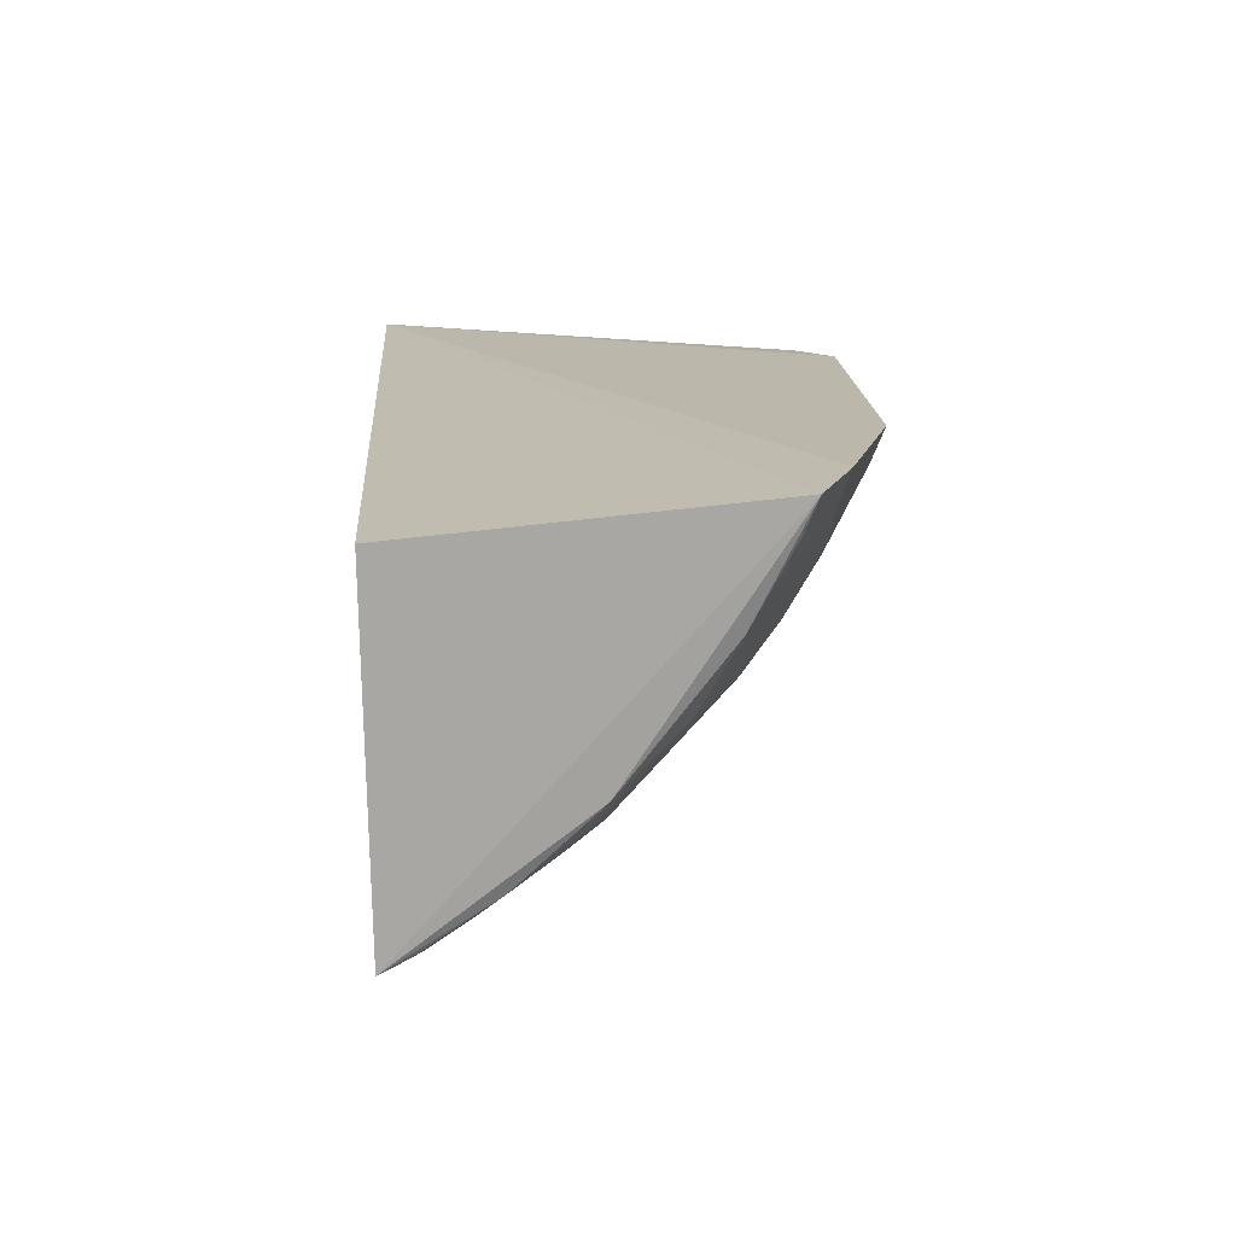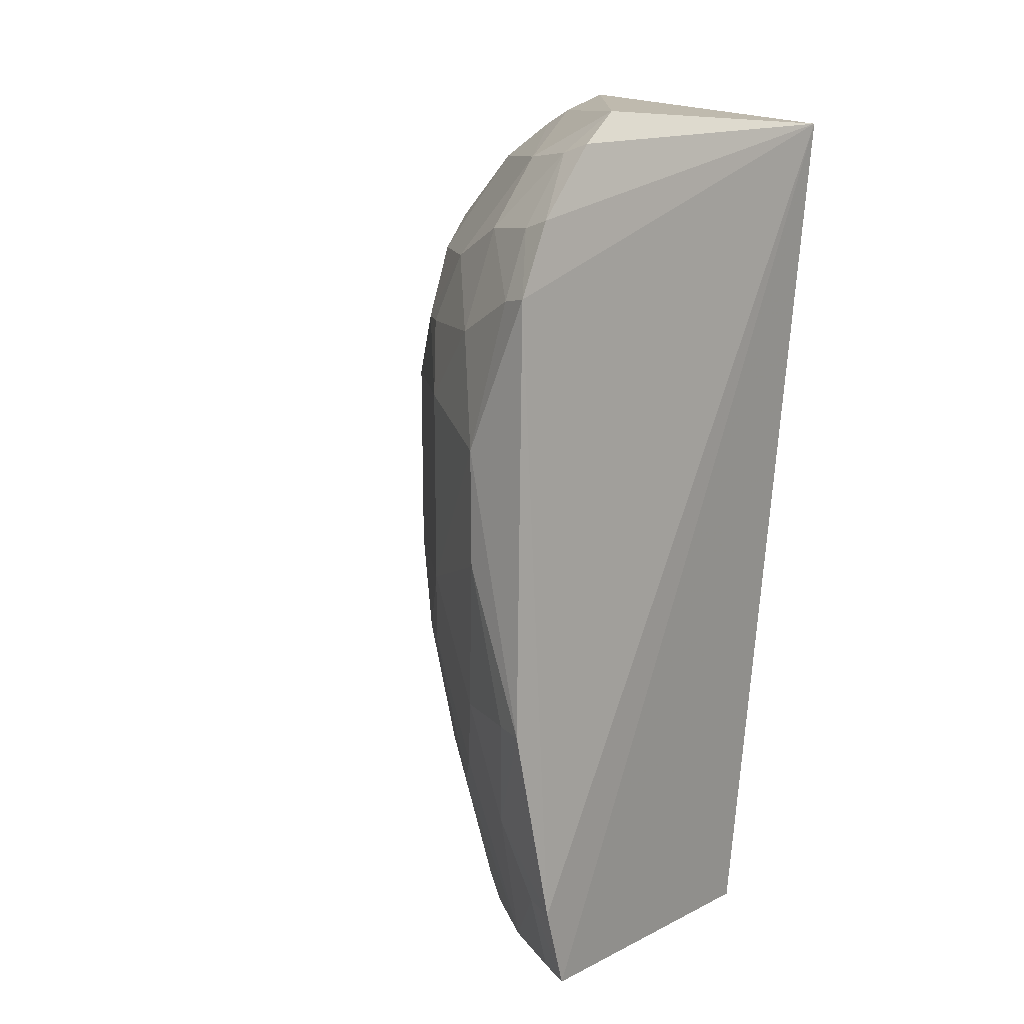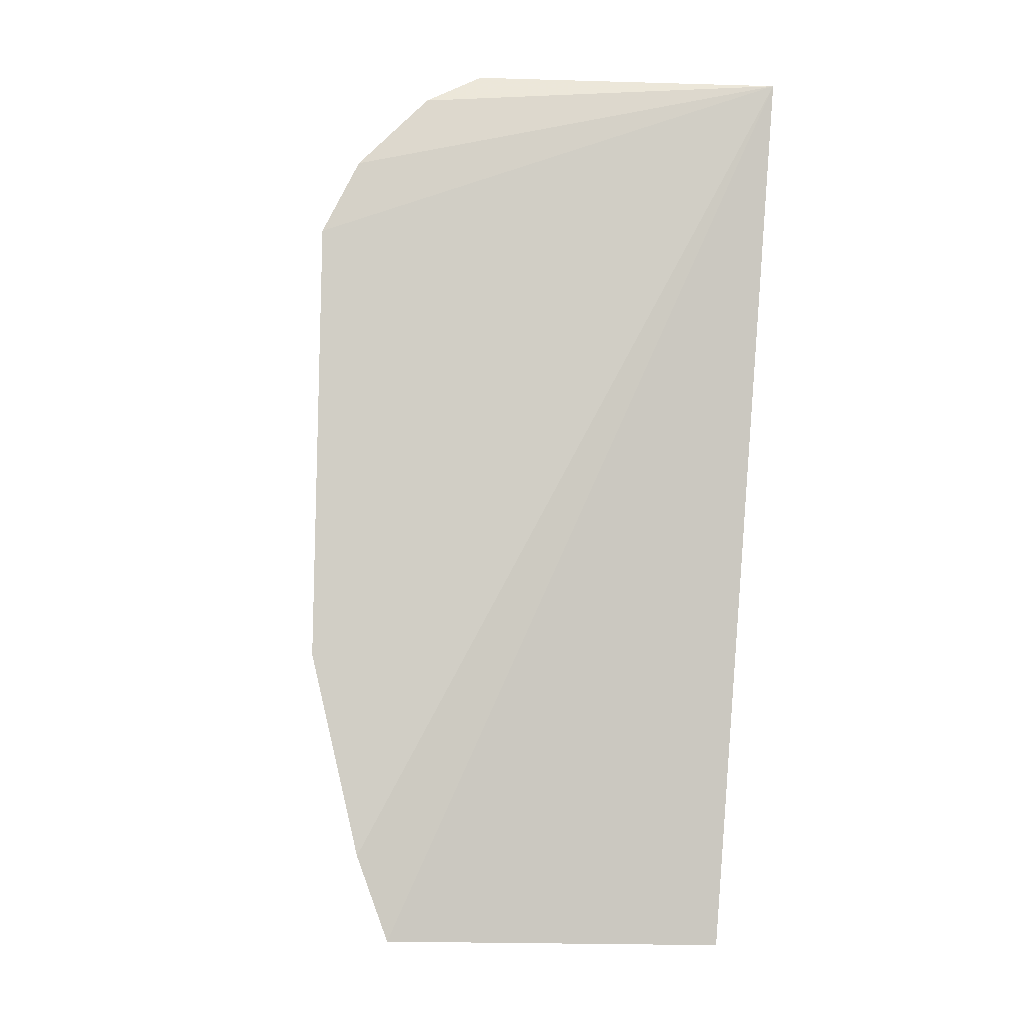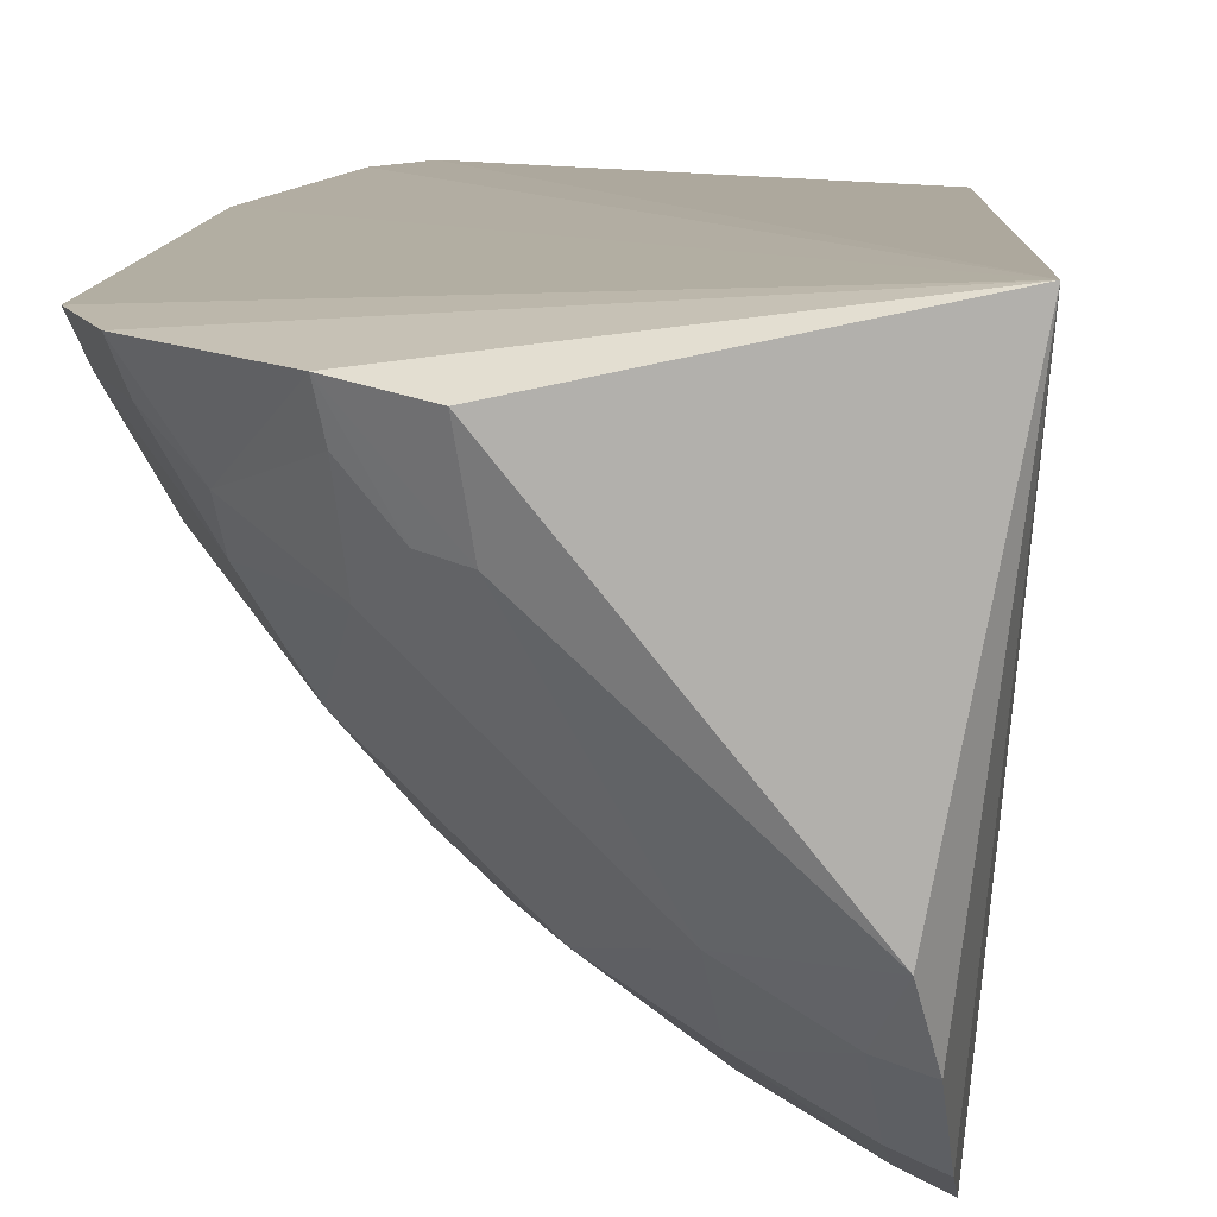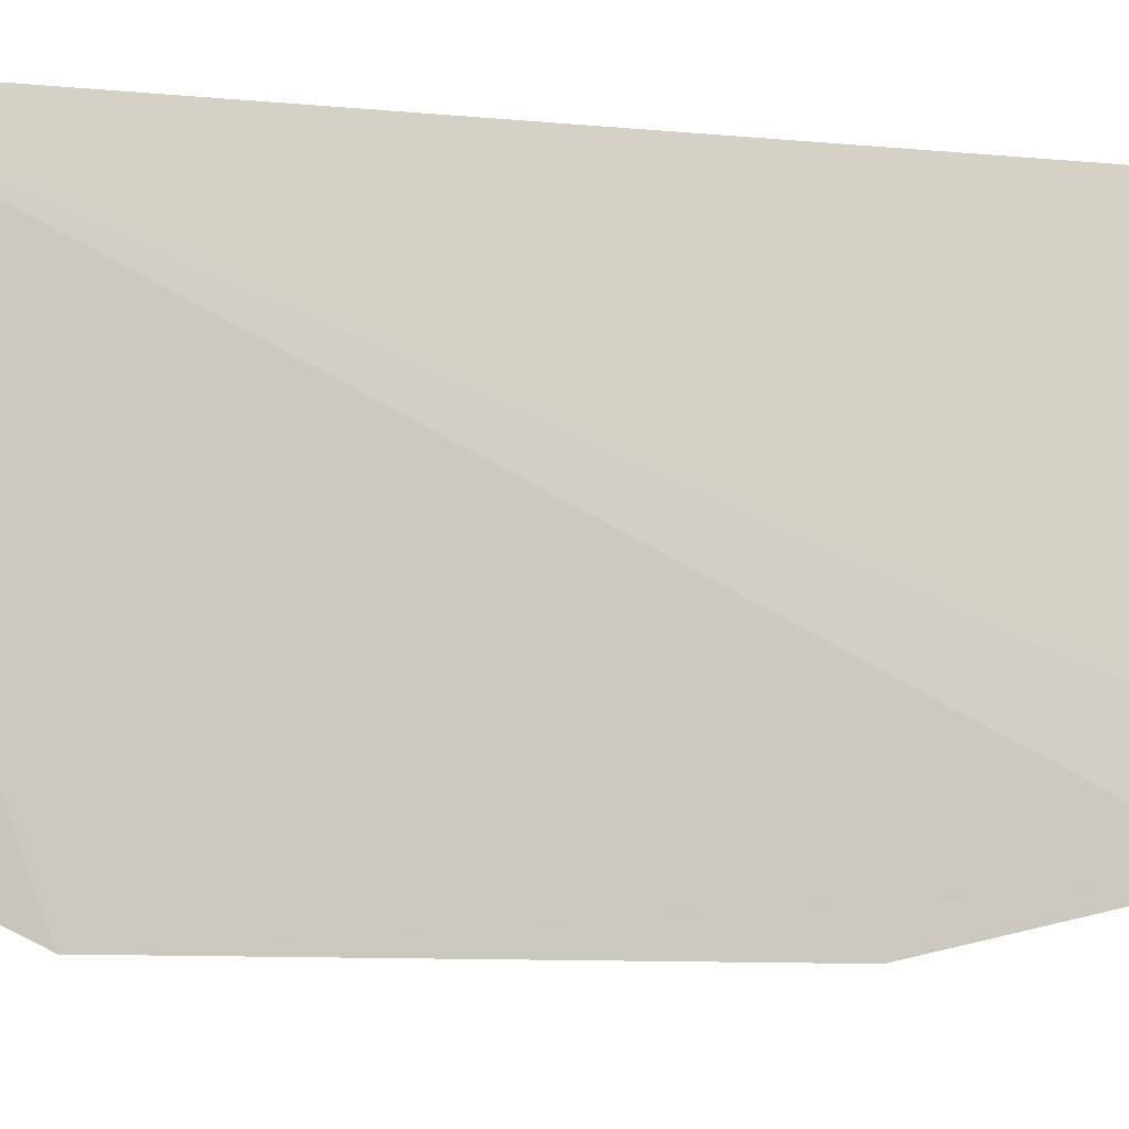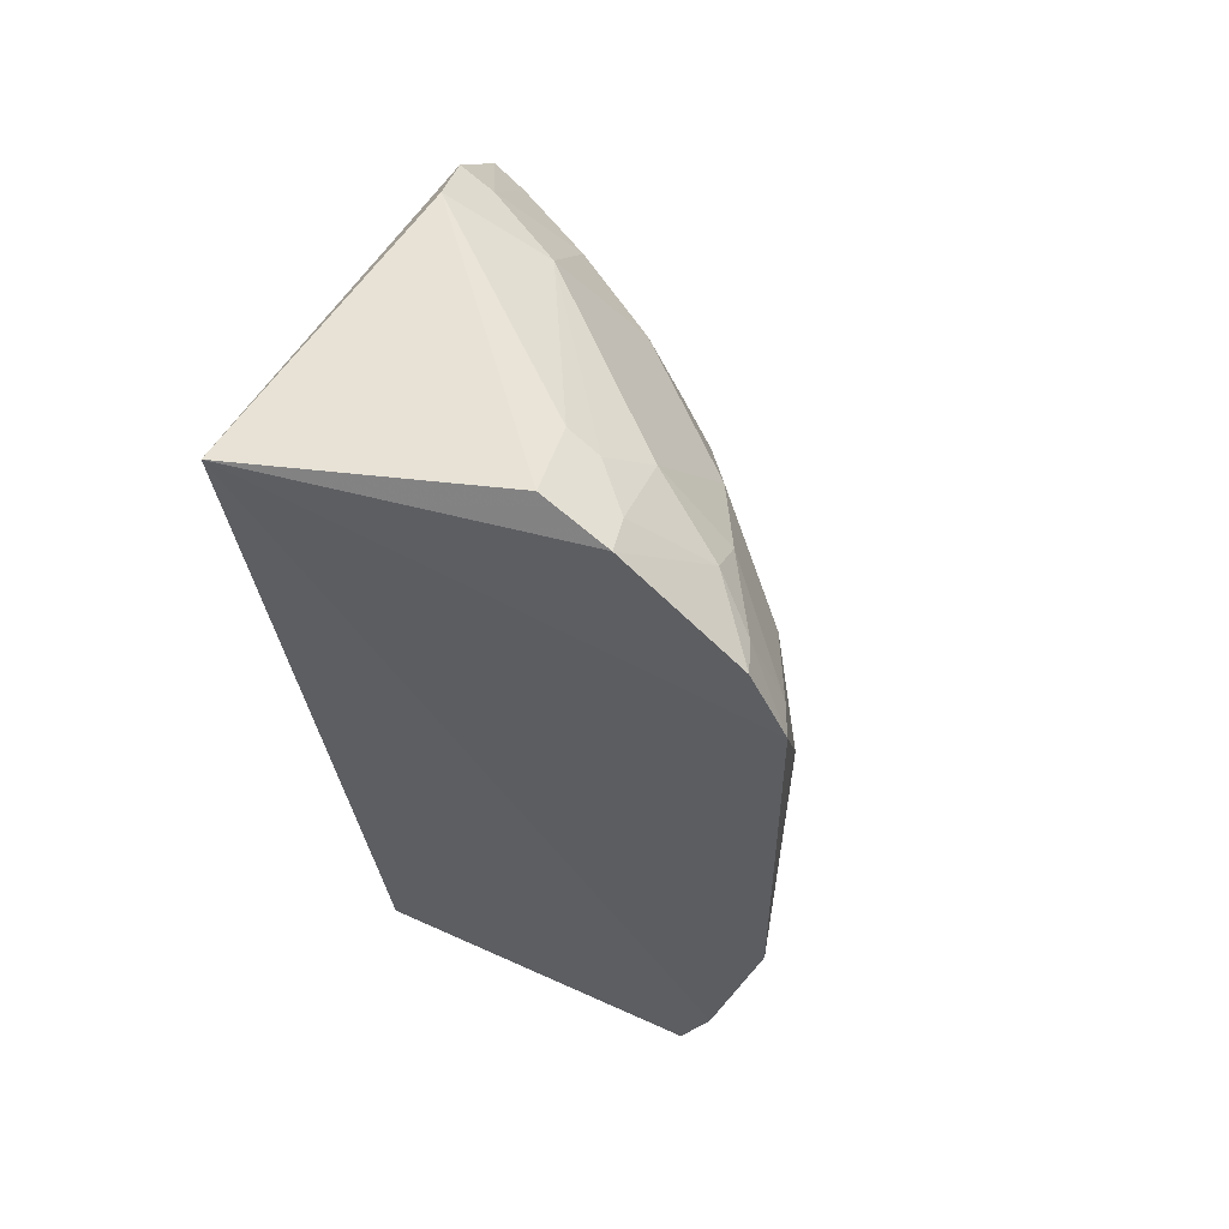
<metadata>
{"format":"obj","ext":"obj","renderer":"f3d","projection":"perspective","resolution":1024,"background":"white","views":[{"elev":-76.2,"azim":-176.7,"up":"+Z"},{"elev":10.5,"azim":38.7,"up":"+Z"},{"elev":-6.7,"azim":79.9,"up":"+Z"},{"elev":12.0,"azim":6.2,"up":"+Y"},{"elev":-7.7,"azim":91.1,"up":"+Y"},{"elev":58.7,"azim":-156.7,"up":"+Z"}]}
</metadata>
<code>
v -0.1293 -0.3785 -0.08853
v -0.1307 -0.3519 -0.3521
v -0.1149 -0.2054 -0.02666
v -0.2748 -0.2207 -0.06135
v -0.255 -0.2888 -0.203
v -0.2615 -0.221 -0.3518
v -0.1358 -0.3173 -0.02293
v -0.129 -0.3634 -0.3211
v -0.2259 -0.3165 -0.1033
v -0.1359 -0.2265 -0.3561
v -0.2902 -0.2209 -0.2479
v -0.196 -0.3152 -0.3339
v -0.1311 -0.3388 -0.0349
v -0.209 -0.2248 -0.01388
v -0.2845 -0.2466 -0.1447
v -0.1562 -0.3747 -0.1883
v -0.2883 -0.2202 -0.08842
v -0.273 -0.2197 -0.3212
v -0.1998 -0.3047 -0.3503
v -0.1691 -0.3306 -0.3491
v -0.1295 -0.365 -0.06157
v -0.2291 -0.2621 -0.03947
v -0.2327 -0.2213 -0.02429
v -0.2552 -0.2891 -0.1304
v -0.2842 -0.2465 -0.1882
v -0.1303 -0.3804 -0.2478
v -0.1985 -0.3462 -0.1307
v -0.2116 -0.3307 -0.2319
v -0.2407 -0.2884 -0.07716
v -0.2537 -0.2738 -0.2758
v -0.1409 -0.3581 -0.3195
v -0.1978 -0.3308 -0.07729
v -0.1714 -0.3191 -0.0396
v -0.2055 -0.2521 -0.02092
v -0.2551 -0.246 -0.05335
v -0.2705 -0.2609 -0.1026
v -0.1562 -0.3751 -0.145
v -0.1983 -0.3459 -0.2027
v -0.183 -0.3445 -0.2758
v -0.2683 -0.2456 -0.2903
v -0.269 -0.2604 -0.2467
v -0.2395 -0.2595 -0.3487
v -0.2392 -0.2874 -0.2902
v -0.1424 -0.3467 -0.3501
v -0.1552 -0.3587 -0.2905
v -0.1694 -0.3449 -0.06564
v -0.1706 -0.3608 -0.1032
v -0.144 -0.3355 -0.03806
v -0.2171 -0.2497 -0.02583
v -0.2304 -0.2345 -0.02747
v -0.2546 -0.2602 -0.06469
v -0.2831 -0.2321 -0.08987
v -0.2263 -0.3168 -0.2322
v -0.1969 -0.3297 -0.2903
v -0.1697 -0.3598 -0.2465
v -0.2677 -0.2312 -0.3194
v -0.2848 -0.2326 -0.2469
v -0.2243 -0.2868 -0.3336
v -0.1419 -0.3607 -0.06466
v -0.141 -0.3734 -0.09006
v -0.2115 -0.3301 -0.1034
v -0.2703 -0.2329 -0.06373
v -0.1421 -0.375 -0.2469
v -0.2562 -0.2324 -0.3497
f 8 2 3
f 8 3 1
f 10 6 3
f 10 3 2
f 10 2 6
f 13 3 7
f 14 7 3
f 17 4 3
f 17 3 11
f 17 11 15
f 18 11 3
f 18 3 6
f 19 6 2
f 20 19 2
f 20 12 19
f 21 1 3
f 21 3 13
f 23 14 3
f 23 3 4
f 24 15 5
f 25 15 11
f 25 5 15
f 26 8 1
f 27 9 24
f 31 2 8
f 32 29 9
f 33 22 29
f 33 29 32
f 34 7 14
f 34 14 23
f 34 33 7
f 35 23 4
f 36 15 24
f 36 24 9
f 36 9 29
f 37 26 1
f 37 16 26
f 38 27 24
f 38 24 5
f 38 37 27
f 38 16 37
f 40 11 18
f 41 40 30
f 41 30 5
f 41 5 25
f 42 6 19
f 42 30 40
f 43 30 42
f 44 31 20
f 44 20 2
f 44 2 31
f 45 31 8
f 45 8 26
f 45 39 20
f 45 20 31
f 46 33 32
f 47 46 32
f 47 27 37
f 48 13 7
f 48 7 33
f 48 21 13
f 48 33 46
f 49 34 23
f 49 22 33
f 49 33 34
f 50 35 22
f 50 23 35
f 50 49 23
f 50 22 49
f 51 29 22
f 51 22 35
f 51 36 29
f 52 17 15
f 52 15 36
f 52 36 51
f 53 38 5
f 53 28 38
f 53 5 30
f 53 30 43
f 54 39 28
f 54 12 20
f 54 20 39
f 54 28 53
f 54 53 43
f 54 43 12
f 55 16 38
f 55 38 28
f 55 28 39
f 55 39 45
f 56 40 18
f 56 18 6
f 56 42 40
f 57 41 25
f 57 25 11
f 57 11 40
f 57 40 41
f 58 19 12
f 58 12 43
f 58 43 42
f 58 42 19
f 59 1 21
f 59 48 46
f 59 21 48
f 60 47 37
f 60 37 1
f 60 1 59
f 60 59 46
f 60 46 47
f 61 47 32
f 61 32 9
f 61 9 27
f 61 27 47
f 62 51 35
f 62 35 4
f 62 52 51
f 62 4 17
f 62 17 52
f 63 55 45
f 63 45 26
f 63 26 16
f 63 16 55
f 64 56 6
f 64 6 42
f 64 42 56

</code>
